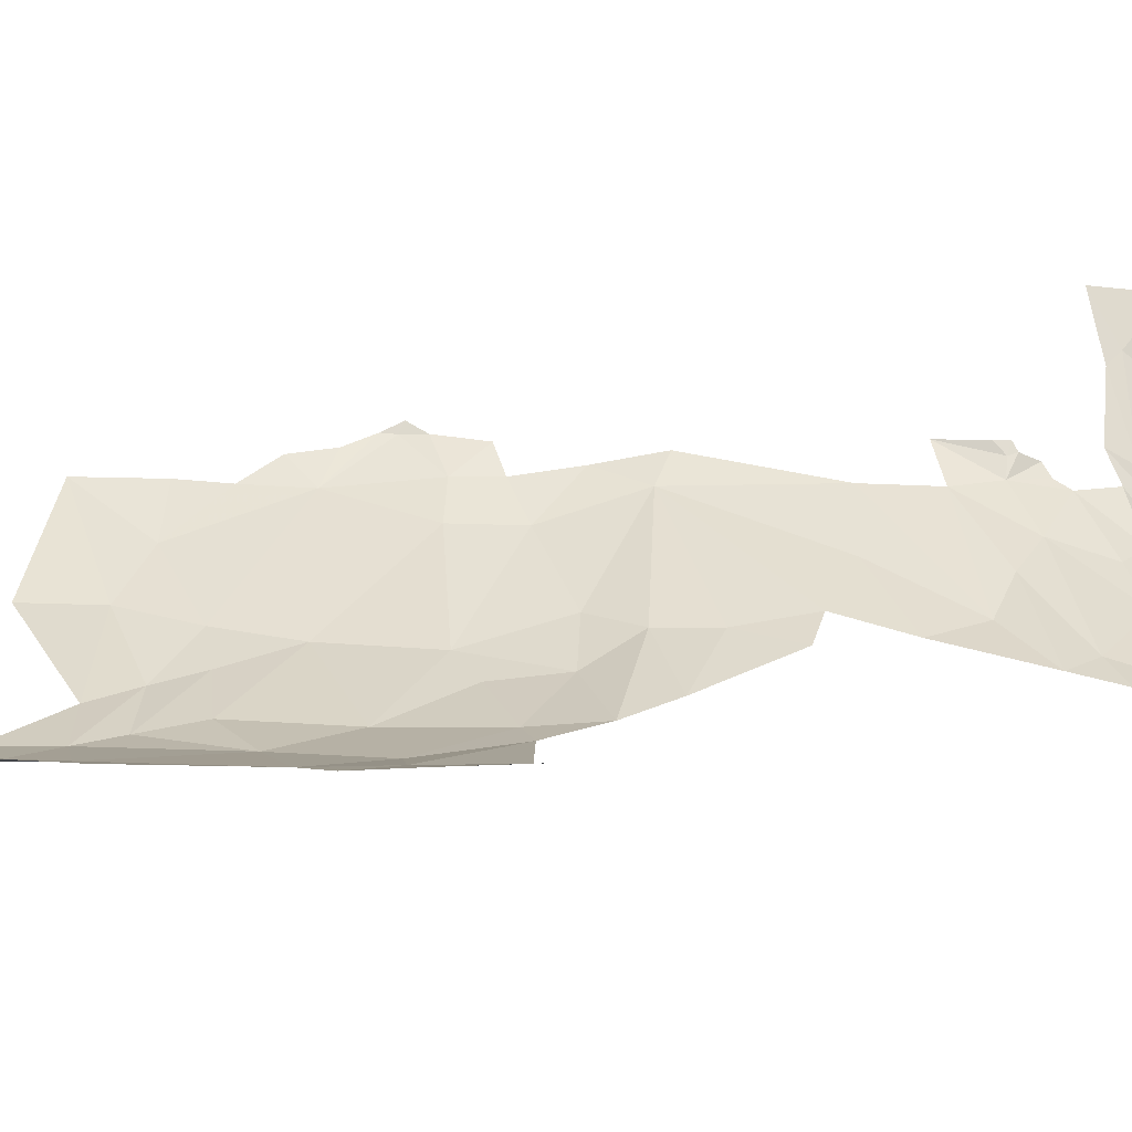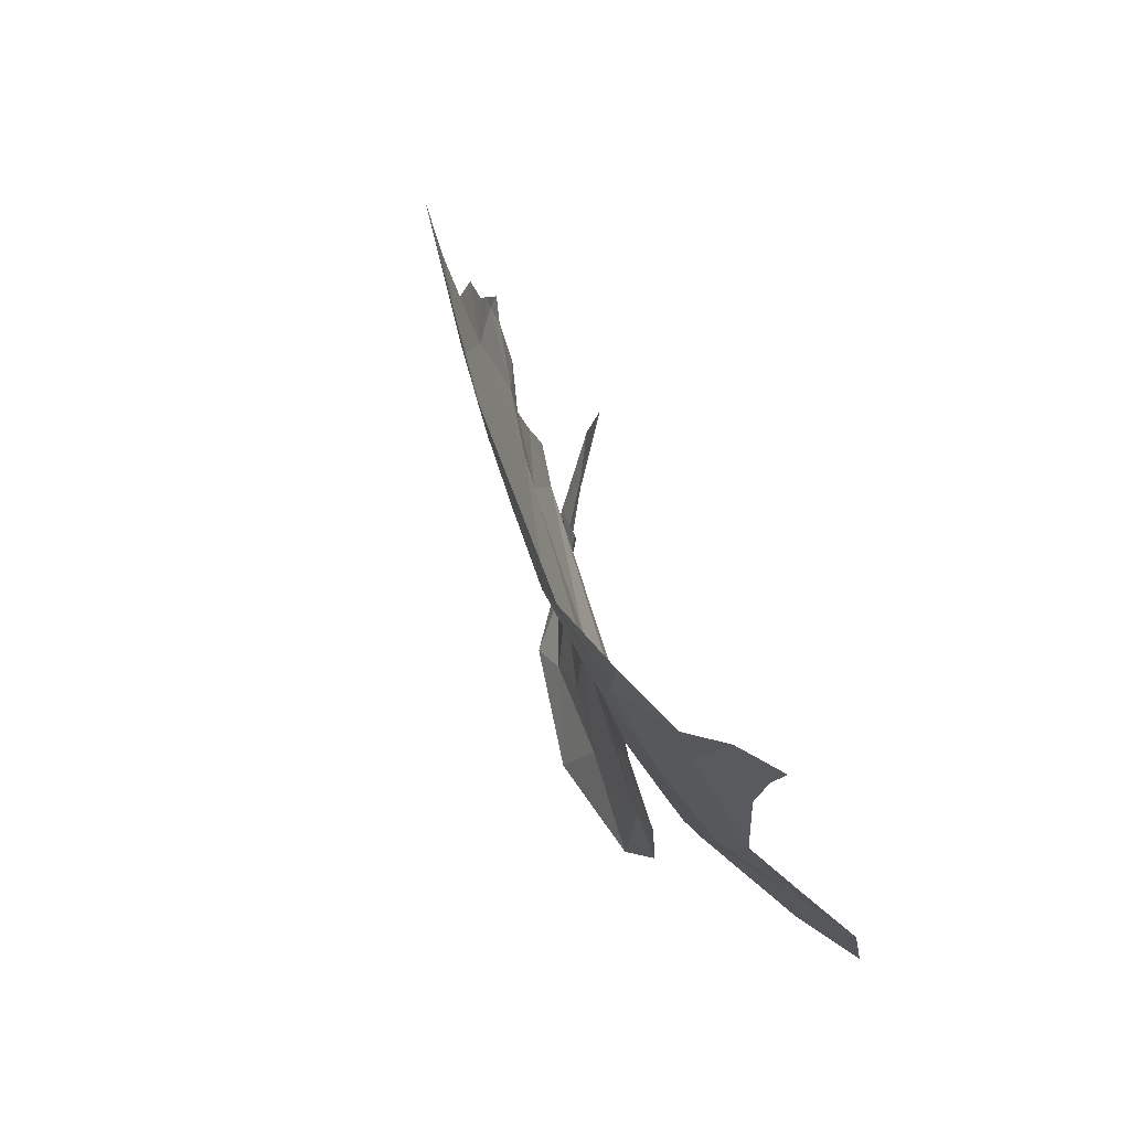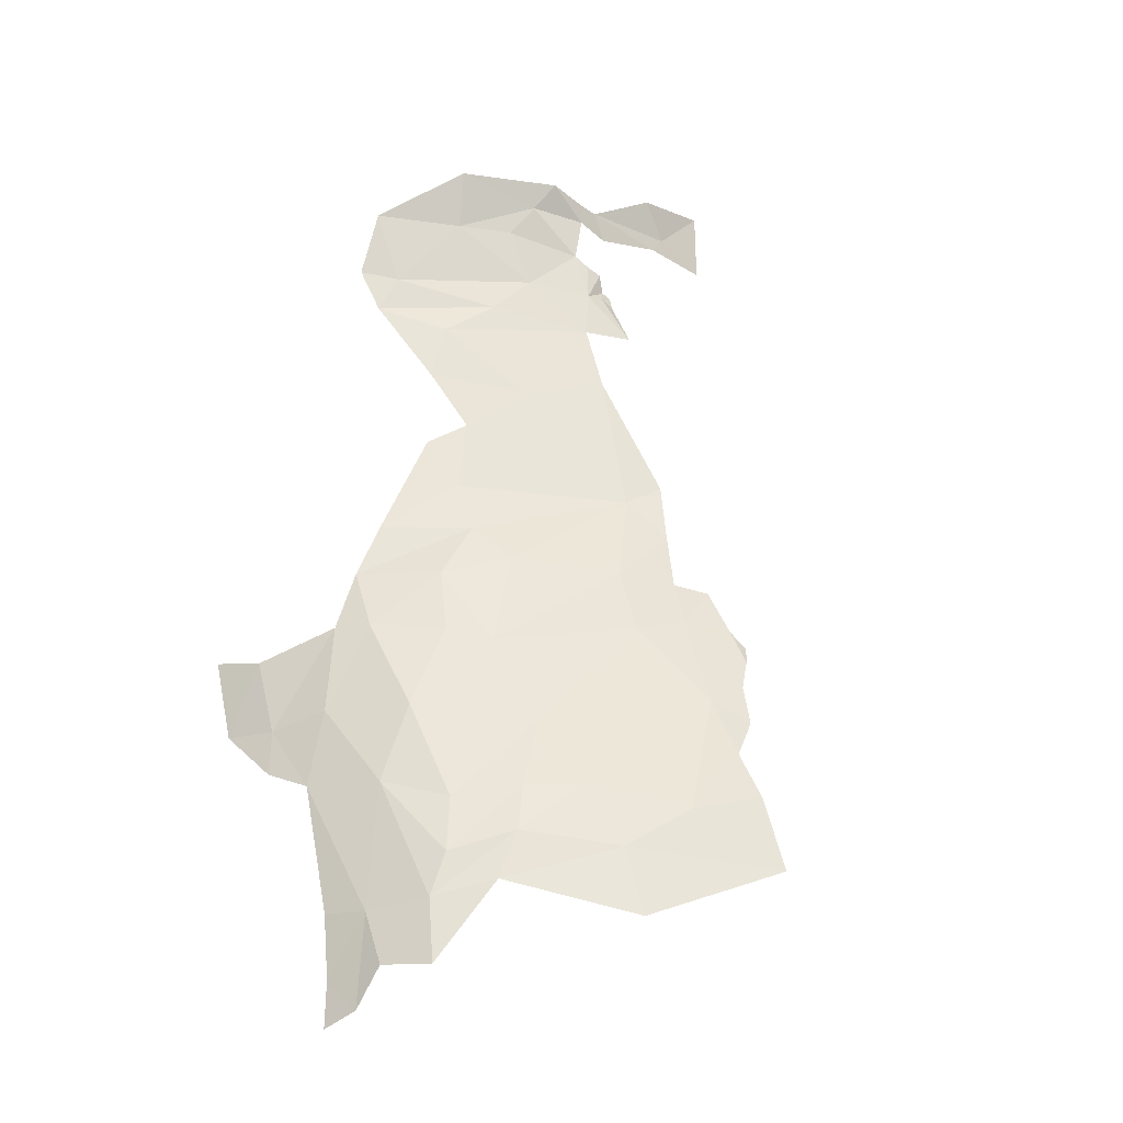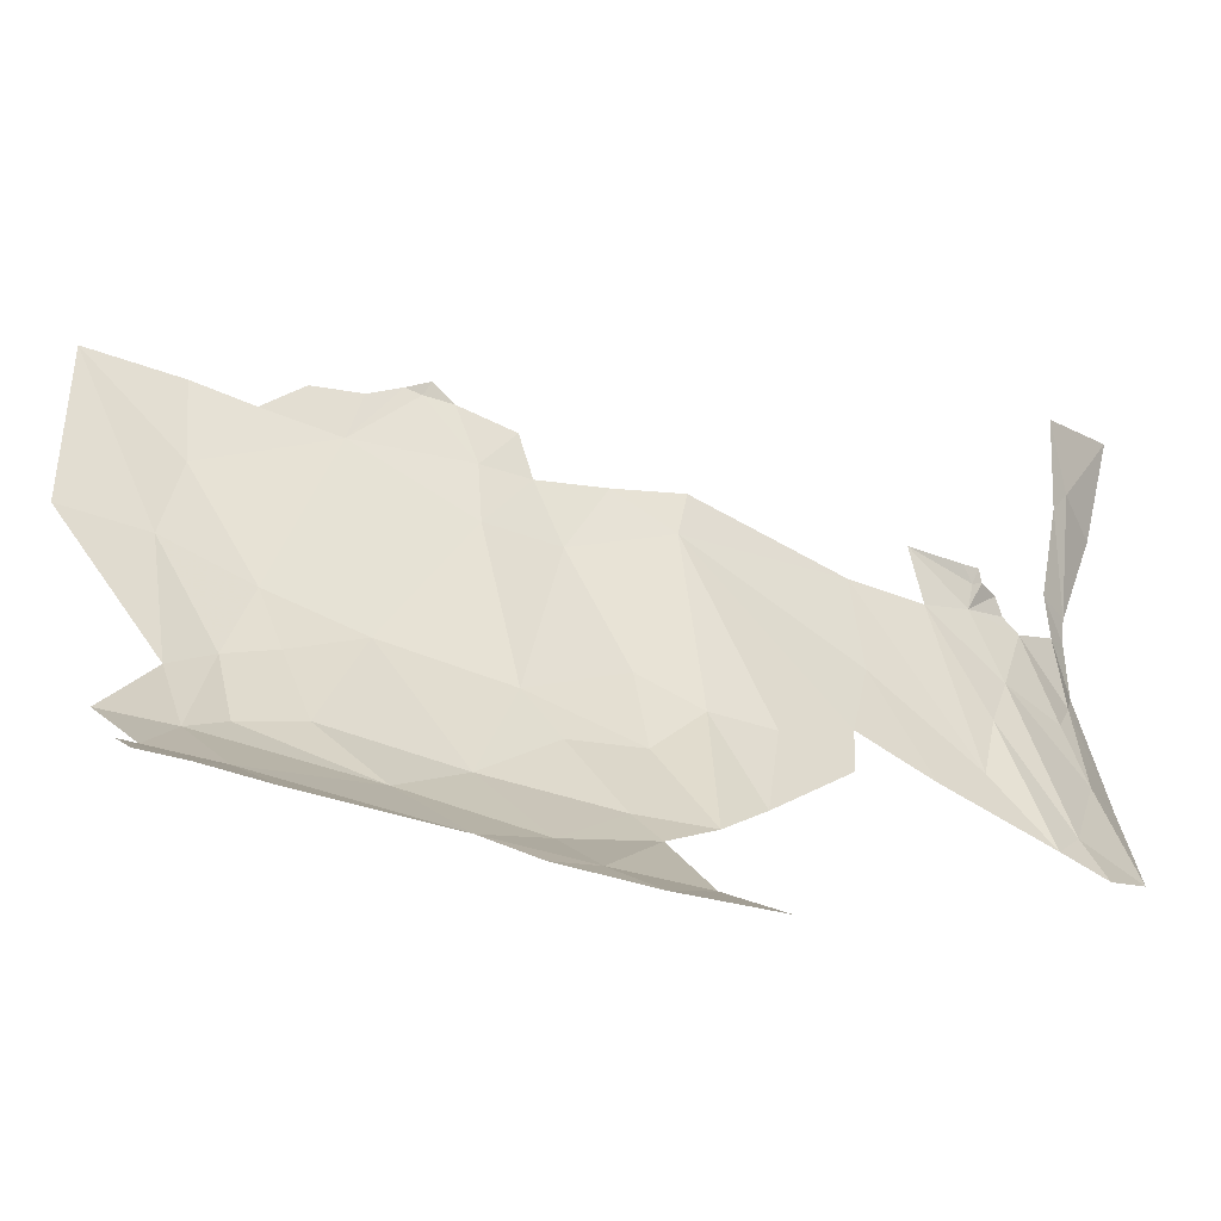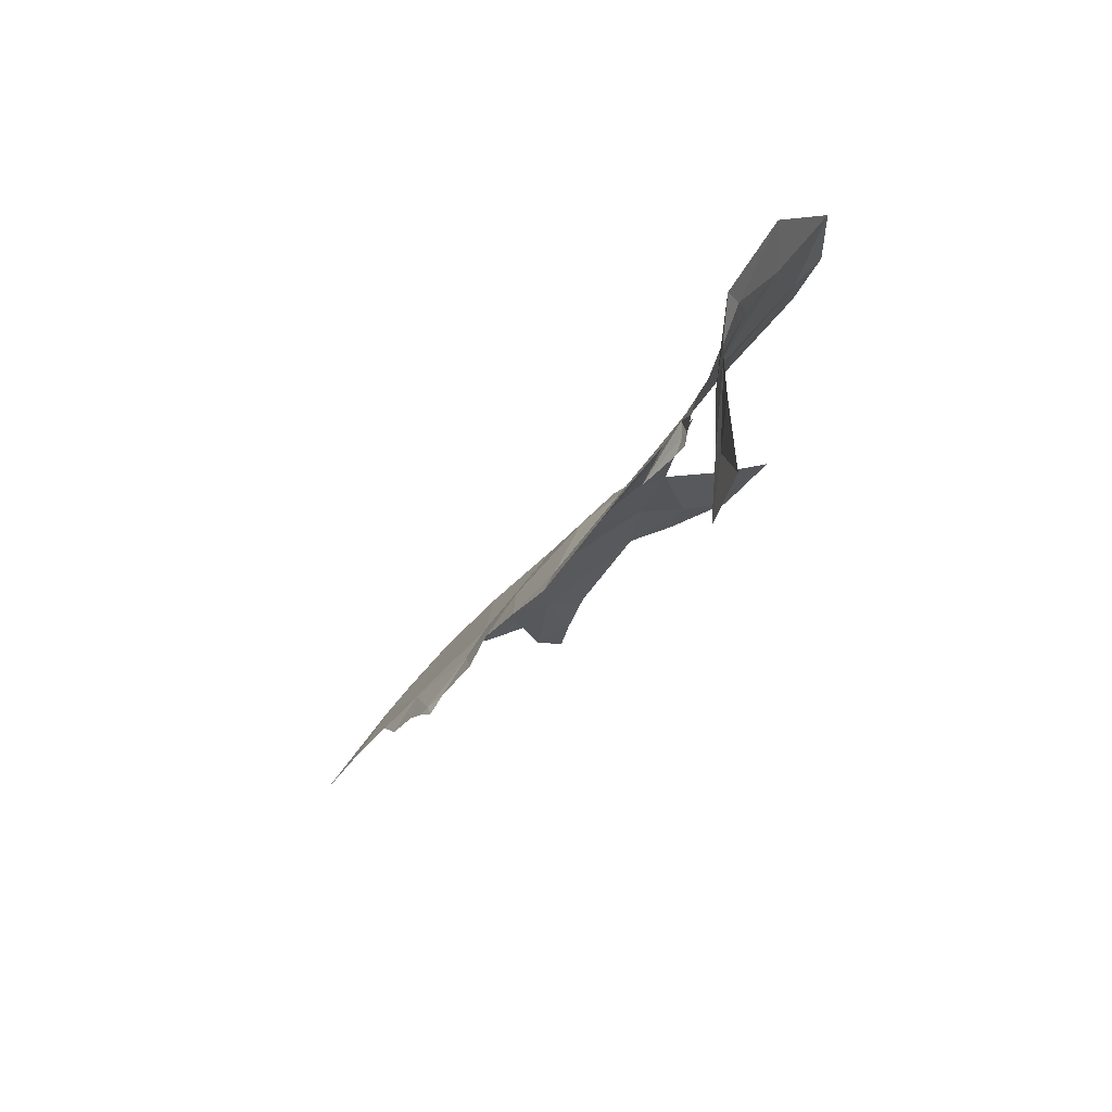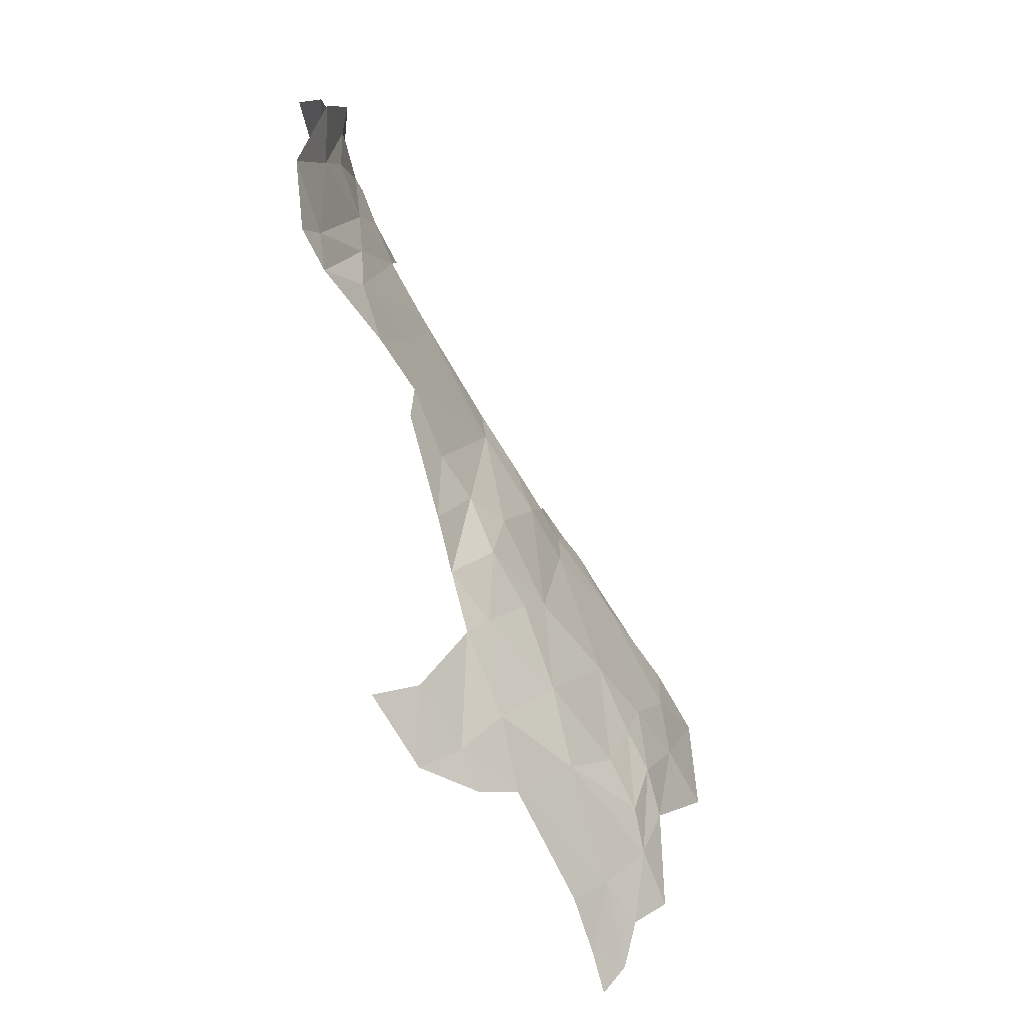
<metadata>
{"format":"obj","ext":"obj","renderer":"f3d","projection":"perspective","resolution":1024,"background":"white","views":[{"elev":-35.8,"azim":58.2,"up":"+Z"},{"elev":-19.8,"azim":-23.9,"up":"+Z"},{"elev":-5.2,"azim":-119.8,"up":"+Y"},{"elev":-28.4,"azim":28.0,"up":"+Z"},{"elev":45.0,"azim":12.9,"up":"+Y"},{"elev":13.9,"azim":172.3,"up":"+Y"}]}
</metadata>
<code>
v 1.943 2.468 -1.93
v 1.881 2.513 -1.881
v 1.97 2.574 -1.912
v 1.773 3.214 -0.9962
v 1.64 2.959 -1.139
v 1.683 3.085 -0.9792
v 2.03 3.364 -1.458
v 2.175 3.533 -1.525
v 2.095 3.39 -1.552
v 1.967 3.508 -0.9767
v 2.012 3.536 -1.108
v 1.933 3.394 -1.108
v 1.914 3.413 -0.981
v 2.046 3.638 -0.9482
v 2.36 3.936 -1.359
v 2.381 3.887 -1.463
v 2.296 3.767 -1.419
v 2.347 4.031 -1.196
v 2.451 4.079 -1.419
v 1.881 2.989 -1.647
v 1.822 2.866 -1.687
v 1.807 3.013 -1.496
v 1.871 3.166 -1.419
v 2.13 3.772 -0.9132
v 2.131 3.731 -1.015
v 1.824 3.311 -0.8576
v 1.857 3.347 -0.8356
v 1.843 3.341 -0.8624
v 1.88 3.388 -0.8668
v 1.846 2.615 -1.838
v 1.923 2.73 -1.84
v 1.758 2.914 -1.536
v 1.806 2.765 -1.736
v 1.736 2.805 -1.598
v 1.65 2.876 -1.316
v 2.017 2.719 -1.898
v 2.005 3.023 -1.768
v 2.039 3.205 -1.676
v 1.731 3.159 -0.9106
v 1.787 3.248 -0.8945
v 2.575 4.517 -1.273
v 2.521 4.58 -1.071
v 2.568 4.663 -1.265
v 2.159 3.009 -1.885
v 2.192 3.189 -1.826
v 2.303 3.138 -1.914
v 2.56 4.547 -0.6329
v 2.568 4.464 -0.5095
v 2.614 4.637 -0.4859
v 2.264 3.036 -1.939
v 2.489 4.211 -1.354
v 2.303 4.067 -0.985
v 2.429 4.33 -0.9535
v 2.364 4.208 -0.8629
v 2.44 4.329 -0.9033
v 2.512 4.512 -0.8558
v 2.544 4.514 -0.6757
v 2.521 4.587 -0.8777
v 1.515 2.815 -0.9621
v 2.529 4.505 -1.14
v 2.481 4.362 -1.106
v 2.461 4.419 -0.9355
v 2.48 4.45 -0.964
v 2.601 4.357 -1.445
v 2.657 4.539 -1.478
v 2.648 4.376 -1.531
v 1.752 3.018 -1.369
v 2.506 4.554 -0.9294
v 2.125 3.572 -1.356
v 2.22 3.653 -1.416
v 2.452 4.348 -0.8945
v 2.457 4.398 -0.9004
v 2.595 4.27 -1.504
v 2.483 4.283 -1.216
v 2.327 3.656 -1.619
v 1.751 2.622 -1.755
v 2.301 3.53 -1.697
v 2.386 4.221 -0.985
v 2.512 4.601 -0.9225
v 2.208 3.401 -1.702
v 2.271 3.393 -1.766
v 2.404 3.308 -1.909
v 2.414 3.124 -1.982
v 2.452 4.334 -0.8711
v 2.524 3.31 -1.97
v 1.948 3.488 -0.8888
v 2.503 4.647 -1.015
v 2.434 4.302 -0.8732
v 1.565 2.722 -1.316
v 2.558 4.654 -0.6836
v 1.612 2.985 -0.9617
f 1 2 3
f 4 5 6
f 7 8 9
f 10 11 12
f 11 7 12
f 10 12 13
f 10 14 11
f 13 12 4
f 15 16 17
f 15 18 19
f 20 21 22
f 20 22 23
f 14 24 25
f 26 27 28
f 26 28 4
f 28 27 29
f 28 29 13
f 2 30 31
f 2 31 3
f 32 33 34
f 32 34 35
f 13 4 28
f 3 31 36
f 37 20 38
f 39 40 4
f 20 37 21
f 22 21 32
f 41 42 43
f 44 45 46
f 47 48 49
f 44 46 50
f 51 18 52
f 53 54 55
f 56 57 58
f 35 59 5
f 60 41 61
f 62 63 53
f 41 64 61
f 65 66 64
f 35 5 67
f 42 63 68
f 42 41 60
f 69 70 8
f 69 8 7
f 71 72 53
f 73 64 66
f 74 61 64
f 15 25 18
f 14 25 11
f 75 70 17
f 75 17 16
f 23 12 7
f 23 7 38
f 30 33 31
f 32 67 22
f 32 21 33
f 41 65 64
f 41 43 65
f 76 34 33
f 76 33 30
f 69 25 70
f 8 70 77
f 78 61 74
f 53 63 61
f 79 56 58
f 80 8 77
f 80 77 81
f 46 81 82
f 46 82 83
f 38 45 37
f 81 46 45
f 81 45 80
f 5 4 67
f 35 67 32
f 62 53 72
f 84 71 55
f 73 74 64
f 73 19 51
f 82 85 83
f 37 31 33
f 37 33 21
f 38 9 80
f 38 80 45
f 7 9 38
f 13 86 10
f 19 18 51
f 79 68 56
f 79 87 68
f 57 48 47
f 88 55 54
f 88 84 55
f 87 42 68
f 87 43 42
f 67 23 22
f 35 34 89
f 90 47 49
f 58 57 47
f 35 89 59
f 25 69 11
f 46 83 50
f 91 5 59
f 37 44 31
f 75 77 70
f 58 47 90
f 17 70 25
f 8 80 9
f 78 54 53
f 78 53 61
f 69 7 11
f 17 25 15
f 24 52 25
f 86 13 29
f 25 52 18
f 74 51 78
f 74 73 51
f 44 37 45
f 5 91 6
f 53 55 71
f 67 4 23
f 40 26 4
f 20 23 38
f 52 78 51
f 31 44 36
f 23 4 12
f 63 60 61
f 63 42 60
f 6 39 4

</code>
